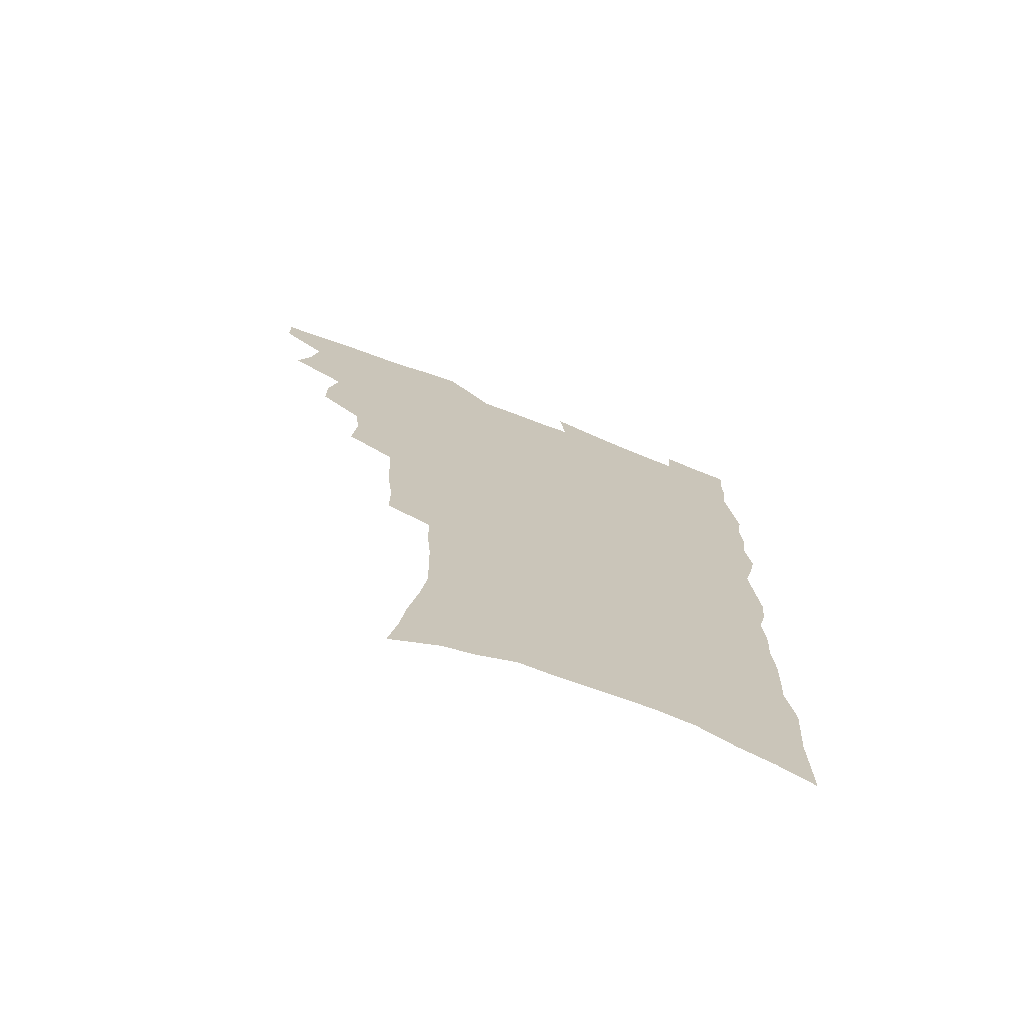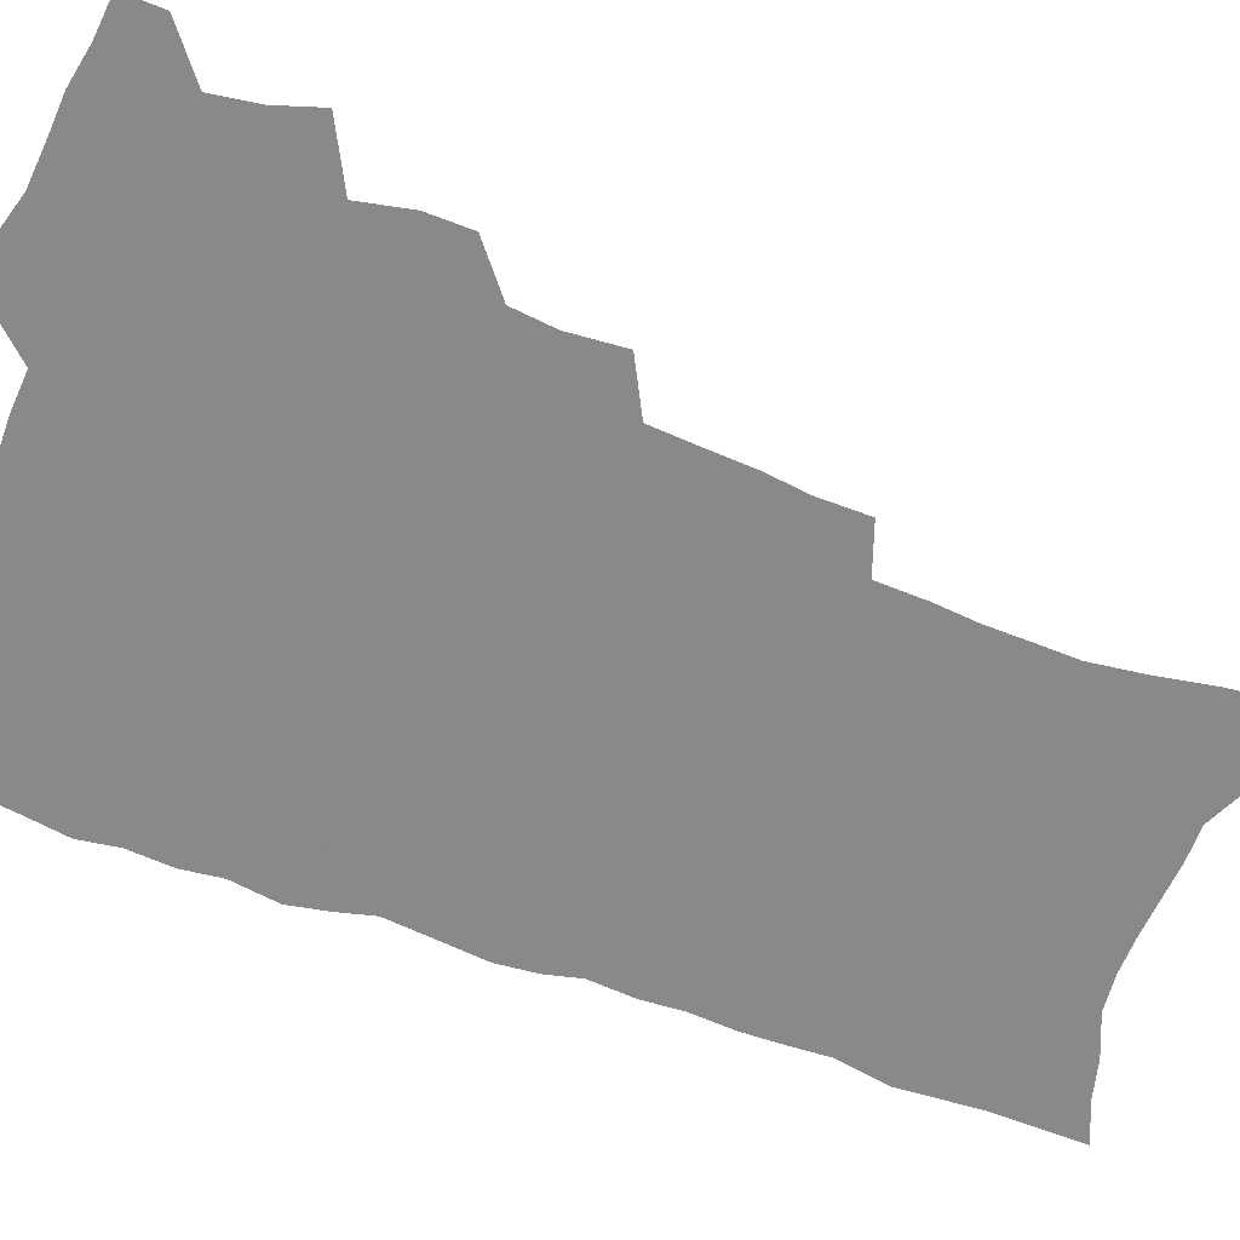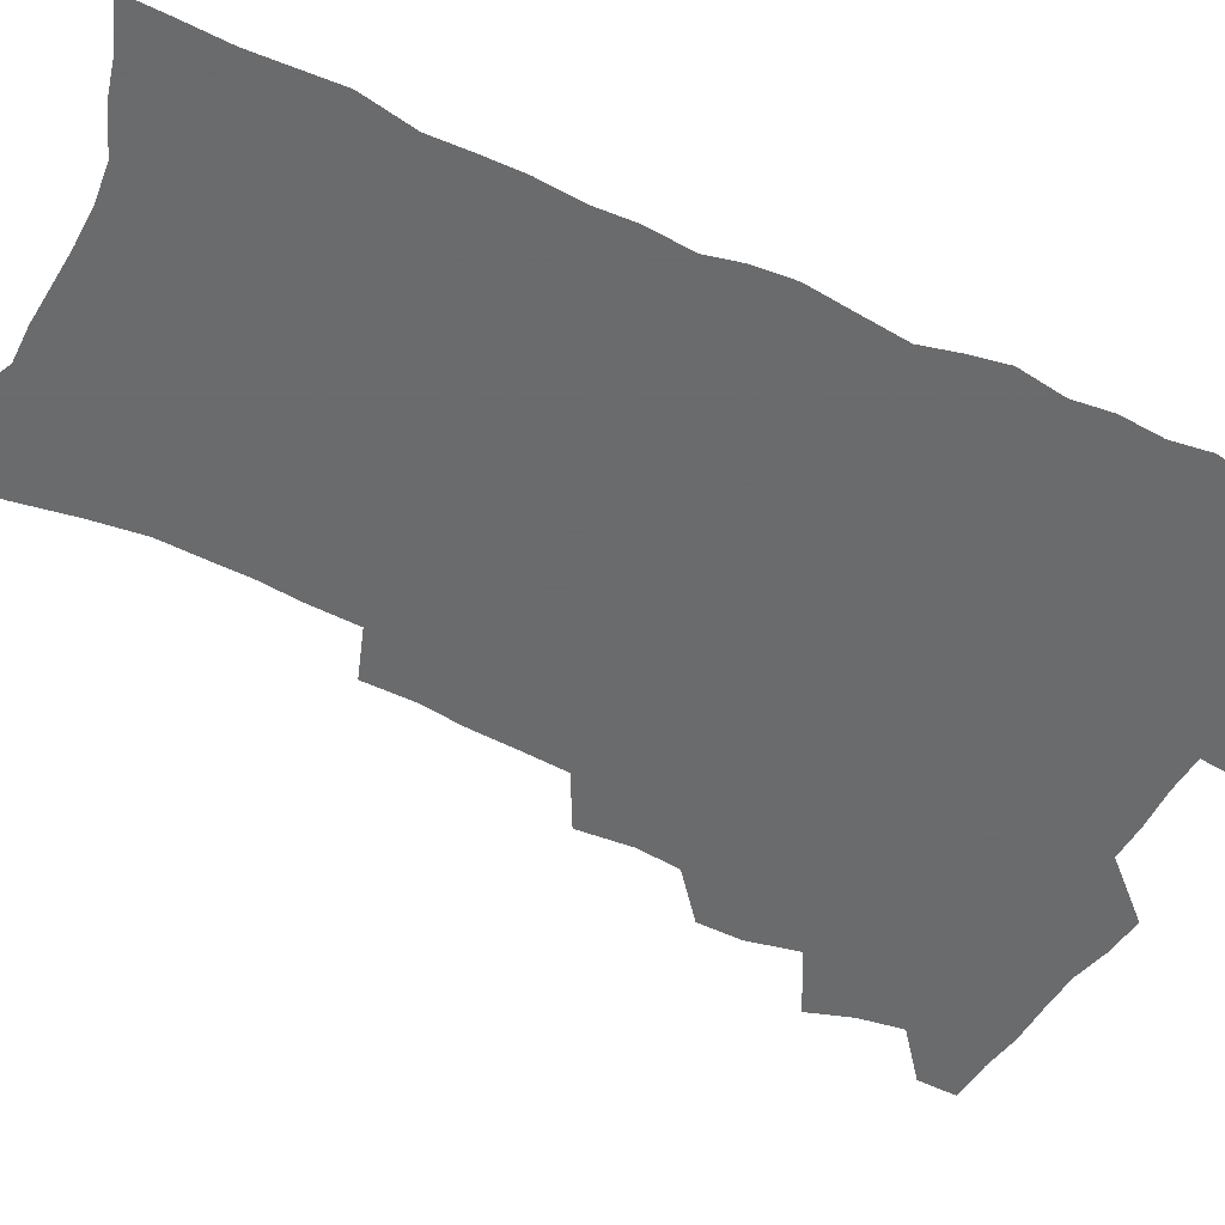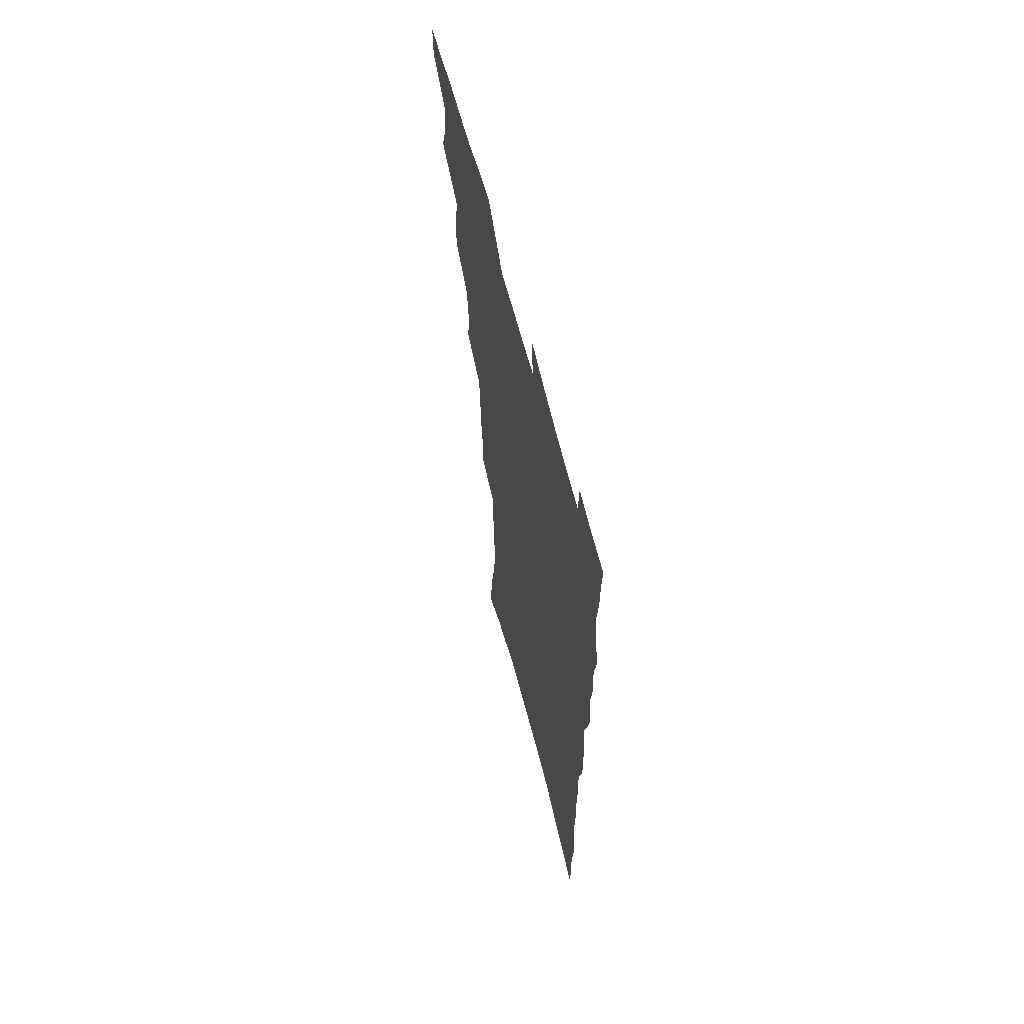
<metadata>
{"format":"obj","ext":"obj","renderer":"f3d","projection":"perspective","resolution":1024,"background":"white","views":[{"elev":-73.0,"azim":-21.0,"up":"+Y"},{"elev":-63.3,"azim":-110.8,"up":"+Z"},{"elev":-53.2,"azim":63.3,"up":"+Z"},{"elev":64.9,"azim":75.5,"up":"+Y"}]}
</metadata>
<code>
v 480.9 534.6 0
v 480.6 549.3 0
v 490.5 488.3 0
v 495.8 504.4 0
v 498.3 520.6 0
v 497.9 535.3 0
v 495.6 550.6 0
v 508.7 441.9 0
v 508.6 458.1 0
v 512.6 476.6 0
v 516.2 492.9 0
v 513.6 506.6 0
v 514.9 521.6 0
v 513.5 536.1 0
v 510 553.4 0
v 525.3 392.4 0
v 527 412.6 0
v 525.4 428.3 0
v 529.1 447.3 0
v 529.2 463.1 0
v 528.7 478.2 0
v 529.8 493.5 0
v 530.4 508.2 0
v 530 522.4 0
v 528.6 536.5 0
v 525.1 554.2 0
v 547.7 313.5 0
v 547.7 332.1 0
v 545.8 347.9 0
v 545 365.2 0
v 544 382.4 0
v 543.3 399.7 0
v 543.4 416.9 0
v 546.4 435.9 0
v 544.6 449.7 0
v 545.9 465.7 0
v 546.5 480.7 0
v 544.9 494.7 0
v 545.3 509.1 0
v 544.5 523.5 0
v 542.8 538.2 0
v 539.9 555.3 0
v 555.7 166.4 0
v 559.1 184.9 0
v 561.4 202.8 0
v 565.1 223.5 0
v 567.7 242.7 0
v 567.4 258 0
v 567.1 273.9 0
v 565.8 289.1 0
v 565.4 307.2 0
v 564.8 324.9 0
v 563.2 340.3 0
v 562.3 356.6 0
v 561.3 372.6 0
v 560.5 389.1 0
v 560.9 406.2 0
v 560.8 422.4 0
v 560.5 437.6 0
v 562.4 454.1 0
v 561 467.6 0
v 561.5 482.2 0
v 562.5 496.3 0
v 560.5 510.4 0
v 558.9 525.1 0
v 557.2 540.4 0
v 554.1 559.3 0
v 574.9 178 0
v 574.6 192.4 0
v 580.1 216.5 0
v 581.6 234.5 0
v 582.2 251.2 0
v 582.3 267.4 0
v 580.9 281.6 0
v 579.3 296.1 0
v 580 315.7 0
v 579.2 331.9 0
v 578.3 347.2 0
v 577.9 363.4 0
v 576.2 377.7 0
v 576.6 394.9 0
v 575.4 409 0
v 576.3 425.7 0
v 575.7 440.1 0
v 576.1 455.1 0
v 576.1 469.3 0
v 576.4 483.6 0
v 575.8 497.3 0
v 575.9 510.9 0
v 574.3 525.2 0
v 572.3 541 0
v 568.6 561.2 0
v 588.1 181.6 0
v 592.7 205.2 0
v 595.2 225.3 0
v 595 240.2 0
v 596.3 259.4 0
v 595.3 273 0
v 594 287.1 0
v 593.9 304.8 0
v 592.8 319.6 0
v 591.6 333.9 0
v 592.7 353.1 0
v 591.7 367 0
v 590.6 381.8 0
v 590.5 397.5 0
v 590.6 412.9 0
v 590.8 428.2 0
v 590.2 441.9 0
v 590.3 456.4 0
v 591.1 471.3 0
v 590.7 484.4 0
v 590.1 498 0
v 589.6 511.8 0
v 588.4 526.4 0
v 587.4 540.9 0
v 603.5 188.7 0
v 606.1 209.1 0
v 607.3 227.3 0
v 607.8 244.2 0
v 607.9 260.3 0
v 607.2 274.9 0
v 606.8 291.3 0
v 606.3 307.2 0
v 605.9 323.9 0
v 606 341 0
v 605.1 353.1 0
v 604.7 369.6 0
v 604.4 385 0
v 604.8 401.3 0
v 604.2 414.2 0
v 604.3 429.4 0
v 604.1 443.3 0
v 604 457.2 0
v 604.3 471.1 0
v 604.4 484.8 0
v 604.6 498.3 0
v 603.8 512.1 0
v 602.5 527 0
v 601.7 541.8 0
v 616.8 188.5 0
v 619.3 212.9 0
v 620 230.6 0
v 620 246 0
v 620 262.8 0
v 619.5 277.5 0
v 618.9 292.3 0
v 618.8 310.1 0
v 618.6 327.2 0
v 618.2 342.1 0
v 617.7 355.3 0
v 617.6 371.1 0
v 617.3 385.9 0
v 617.3 401.1 0
v 617.1 414 0
v 617.6 430.4 0
v 617.4 443.8 0
v 617.7 458.2 0
v 617.9 471.8 0
v 617.9 484.9 0
v 618 498.5 0
v 618.1 512 0
v 618 525.6 0
v 616.4 541.6 0
v 630.6 189.5 0
v 631.8 212.4 0
v 632.1 231.1 0
v 632.2 247.7 0
v 632.1 264.1 0
v 631.8 279 0
v 631.5 295.6 0
v 631.1 311 0
v 630.9 327 0
v 630.6 342 0
v 630.4 356.6 0
v 630.3 371.3 0
v 630.2 387.1 0
v 630.2 401 0
v 630.3 415.4 0
v 630.5 430.7 0
v 630.7 444.1 0
v 630.9 458.1 0
v 631.2 471.6 0
v 631.3 485 0
v 631.6 498.5 0
v 631.8 511.9 0
v 631.8 525.4 0
v 630.6 542.7 0
v 628.6 562.2 0
v 644.4 190.5 0
v 644.5 213.5 0
v 644.3 231 0
v 644.5 246 0
v 644.1 263.8 0
v 644.1 279.7 0
v 643.8 295.3 0
v 643.3 312.4 0
v 643.1 327.1 0
v 643.1 341.1 0
v 643.1 355.7 0
v 642.9 371.9 0
v 643 386.6 0
v 643.1 400.9 0
v 643.3 415.3 0
v 643.4 430.1 0
v 643.8 443.8 0
v 644.1 457.8 0
v 644.6 471.3 0
v 645 485.3 0
v 645.3 498.5 0
v 645.5 511.7 0
v 645.6 525.7 0
v 645.6 541 0
v 644.7 558.3 0
v 658 190.7 0
v 657.3 211.7 0
v 657 228.8 0
v 656.6 245.5 0
v 658.4 257.5 0
v 656.5 277.8 0
v 656.2 293.8 0
v 655.9 309.7 0
v 655.5 326.1 0
v 655.5 341 0
v 655.6 355.6 0
v 655.6 370.7 0
v 655.8 385.4 0
v 656.3 399.3 0
v 656.4 414.1 0
v 657 428.2 0
v 657.2 442.7 0
v 658 456.2 0
v 658 470.7 0
v 658.3 484.4 0
v 658.6 498.1 0
v 659.3 511.7 0
v 659.7 525.5 0
v 660.4 539.4 0
v 660.3 555.2 0
v 671.7 189.3 0
v 670.7 208.2 0
v 669.4 227.8 0
v 670.3 241.7 0
v 670.1 257.6 0
v 668.2 278.8 0
v 668.8 292.4 0
v 667.9 309.9 0
v 667.7 324.9 0
v 668.1 339.2 0
v 668.7 353.3 0
v 668.2 369.4 0
v 669.1 383.1 0
v 669.5 397.4 0
v 671 410.7 0
v 671 425.6 0
v 670.7 441 0
v 671.5 454.9 0
v 671.8 469.2 0
v 671.5 484.1 0
v 672.3 497.4 0
v 673 511 0
v 673.9 524.9 0
v 674.5 539.1 0
v 675.3 553.5 0
v 686.9 183 0
v 685 203.1 0
v 682.5 224.5 0
v 683.3 239.3 0
v 682.5 256.7 0
v 682.8 272.2 0
v 681.5 289.7 0
v 681.9 304.4 0
v 680.2 322.2 0
v 682.1 335 0
v 682.2 349.9 0
v 683.3 364.1 0
v 682.9 379.8 0
v 683.6 394.1 0
v 684.7 408.2 0
v 684.5 423.8 0
v 685.7 437.6 0
v 685.7 452.7 0
v 686.2 467.2 0
v 686 482 0
v 686.9 495.8 0
v 687.2 510.1 0
v 688 524.1 0
v 688.7 537.9 0
v 689.7 552.5 0
v 690.5 568.2 0
v 701 179.3 0
v 699.5 198.1 0
v 699.4 214.9 0
v 698.8 232 0
v 696.6 251.1 0
v 697 266.5 0
v 696.8 282.5 0
v 696.1 298.9 0
v 696.9 313.6 0
v 697.1 328.8 0
v 697.6 343.7 0
v 699.5 357.3 0
v 699.3 373.1 0
v 699 389.1 0
v 699.6 404.1 0
v 699.4 419.8 0
v 699.5 435 0
v 702 448.6 0
v 702.1 463.7 0
v 700.3 480.1 0
v 702.4 493.6 0
v 702.4 508.5 0
v 702.2 523.2 0
v 702.7 537 0
v 704.4 551.7 0
v 705.4 566.2 0
v 716.3 173 0
v 716.2 189.6 0
v 715.8 206.3 0
v 716.9 221.2 0
v 718 236.5 0
v 714.6 256.5 0
v 715.4 271.3 0
v 715.9 286.6 0
v 714.8 303.4 0
v 715.9 318.1 0
v 714.7 335.1 0
v 717.8 348.1 0
v 719.2 362.8 0
v 717.4 380.4 0
v 715.8 398.2 0
v 719.2 411.7 0
v 721.9 425.8 0
v 719.5 443.5 0
v 721.2 457.9 0
v 720.2 474.2 0
v 722.3 488.5 0
v 719.8 505.3 0
v 717.6 522.1 0
v 719.1 536.4 0
v 719 551 0
v 720 565.5 0
f 5 6 1
f 1 6 2
f 6 7 2
f 10 11 3
f 3 11 4
f 11 12 4
f 4 12 5
f 12 13 5
f 5 13 6
f 13 14 6
f 6 14 7
f 14 15 7
f 18 19 8
f 8 19 9
f 19 20 9
f 9 20 10
f 20 21 10
f 10 21 11
f 21 22 11
f 11 22 12
f 22 23 12
f 12 23 13
f 23 24 13
f 13 24 14
f 24 25 14
f 14 25 15
f 25 26 15
f 31 32 16
f 16 32 17
f 32 33 17
f 17 33 18
f 33 34 18
f 18 34 19
f 34 35 19
f 19 35 20
f 35 36 20
f 20 36 21
f 36 37 21
f 21 37 22
f 37 38 22
f 22 38 23
f 38 39 23
f 23 39 24
f 39 40 24
f 24 40 25
f 40 41 25
f 25 41 26
f 41 42 26
f 51 52 27
f 27 52 28
f 52 53 28
f 28 53 29
f 53 54 29
f 29 54 30
f 54 55 30
f 30 55 31
f 55 56 31
f 31 56 32
f 56 57 32
f 32 57 33
f 57 58 33
f 33 58 34
f 58 59 34
f 34 59 35
f 59 60 35
f 35 60 36
f 60 61 36
f 36 61 37
f 61 62 37
f 37 62 38
f 62 63 38
f 38 63 39
f 63 64 39
f 39 64 40
f 64 65 40
f 40 65 41
f 65 66 41
f 41 66 42
f 66 67 42
f 43 68 44
f 68 69 44
f 44 69 45
f 69 70 45
f 45 70 46
f 70 71 46
f 46 71 47
f 71 72 47
f 47 72 48
f 72 73 48
f 48 73 49
f 73 74 49
f 49 74 50
f 74 75 50
f 50 75 51
f 75 76 51
f 51 76 52
f 76 77 52
f 52 77 53
f 77 78 53
f 53 78 54
f 78 79 54
f 54 79 55
f 79 80 55
f 55 80 56
f 80 81 56
f 56 81 57
f 81 82 57
f 57 82 58
f 82 83 58
f 58 83 59
f 83 84 59
f 59 84 60
f 84 85 60
f 60 85 61
f 85 86 61
f 61 86 62
f 86 87 62
f 62 87 63
f 87 88 63
f 63 88 64
f 88 89 64
f 64 89 65
f 89 90 65
f 65 90 66
f 90 91 66
f 66 91 67
f 91 92 67
f 68 93 69
f 93 94 69
f 69 94 70
f 94 95 70
f 70 95 71
f 95 96 71
f 71 96 72
f 96 97 72
f 72 97 73
f 97 98 73
f 73 98 74
f 98 99 74
f 74 99 75
f 99 100 75
f 75 100 76
f 100 101 76
f 76 101 77
f 101 102 77
f 77 102 78
f 102 103 78
f 78 103 79
f 103 104 79
f 79 104 80
f 104 105 80
f 80 105 81
f 105 106 81
f 81 106 82
f 106 107 82
f 82 107 83
f 107 108 83
f 83 108 84
f 108 109 84
f 84 109 85
f 109 110 85
f 85 110 86
f 110 111 86
f 86 111 87
f 111 112 87
f 87 112 88
f 112 113 88
f 88 113 89
f 113 114 89
f 89 114 90
f 114 115 90
f 90 115 91
f 115 116 91
f 91 116 92
f 93 117 94
f 117 118 94
f 94 118 95
f 118 119 95
f 95 119 96
f 119 120 96
f 96 120 97
f 120 121 97
f 97 121 98
f 121 122 98
f 98 122 99
f 122 123 99
f 99 123 100
f 123 124 100
f 100 124 101
f 124 125 101
f 101 125 102
f 125 126 102
f 102 126 103
f 126 127 103
f 103 127 104
f 127 128 104
f 104 128 105
f 128 129 105
f 105 129 106
f 129 130 106
f 106 130 107
f 130 131 107
f 107 131 108
f 131 132 108
f 108 132 109
f 132 133 109
f 109 133 110
f 133 134 110
f 110 134 111
f 134 135 111
f 111 135 112
f 135 136 112
f 112 136 113
f 136 137 113
f 113 137 114
f 137 138 114
f 114 138 115
f 138 139 115
f 115 139 116
f 139 140 116
f 117 141 118
f 141 142 118
f 118 142 119
f 142 143 119
f 119 143 120
f 143 144 120
f 120 144 121
f 144 145 121
f 121 145 122
f 145 146 122
f 122 146 123
f 146 147 123
f 123 147 124
f 147 148 124
f 124 148 125
f 148 149 125
f 125 149 126
f 149 150 126
f 126 150 127
f 150 151 127
f 127 151 128
f 151 152 128
f 128 152 129
f 152 153 129
f 129 153 130
f 153 154 130
f 130 154 131
f 154 155 131
f 131 155 132
f 155 156 132
f 132 156 133
f 156 157 133
f 133 157 134
f 157 158 134
f 134 158 135
f 158 159 135
f 135 159 136
f 159 160 136
f 136 160 137
f 160 161 137
f 137 161 138
f 161 162 138
f 138 162 139
f 162 163 139
f 139 163 140
f 163 164 140
f 141 165 142
f 165 166 142
f 142 166 143
f 166 167 143
f 143 167 144
f 167 168 144
f 144 168 145
f 168 169 145
f 145 169 146
f 169 170 146
f 146 170 147
f 170 171 147
f 147 171 148
f 171 172 148
f 148 172 149
f 172 173 149
f 149 173 150
f 173 174 150
f 150 174 151
f 174 175 151
f 151 175 152
f 175 176 152
f 152 176 153
f 176 177 153
f 153 177 154
f 177 178 154
f 154 178 155
f 178 179 155
f 155 179 156
f 179 180 156
f 156 180 157
f 180 181 157
f 157 181 158
f 181 182 158
f 158 182 159
f 182 183 159
f 159 183 160
f 183 184 160
f 160 184 161
f 184 185 161
f 161 185 162
f 185 186 162
f 162 186 163
f 186 187 163
f 163 187 164
f 187 188 164
f 165 190 166
f 190 191 166
f 166 191 167
f 191 192 167
f 167 192 168
f 192 193 168
f 168 193 169
f 193 194 169
f 169 194 170
f 194 195 170
f 170 195 171
f 195 196 171
f 171 196 172
f 196 197 172
f 172 197 173
f 197 198 173
f 173 198 174
f 198 199 174
f 174 199 175
f 199 200 175
f 175 200 176
f 200 201 176
f 176 201 177
f 201 202 177
f 177 202 178
f 202 203 178
f 178 203 179
f 203 204 179
f 179 204 180
f 204 205 180
f 180 205 181
f 205 206 181
f 181 206 182
f 206 207 182
f 182 207 183
f 207 208 183
f 183 208 184
f 208 209 184
f 184 209 185
f 209 210 185
f 185 210 186
f 210 211 186
f 186 211 187
f 211 212 187
f 187 212 188
f 212 213 188
f 188 213 189
f 213 214 189
f 190 215 191
f 215 216 191
f 191 216 192
f 216 217 192
f 192 217 193
f 217 218 193
f 193 218 194
f 218 219 194
f 194 219 195
f 219 220 195
f 195 220 196
f 220 221 196
f 196 221 197
f 221 222 197
f 197 222 198
f 222 223 198
f 198 223 199
f 223 224 199
f 199 224 200
f 224 225 200
f 200 225 201
f 225 226 201
f 201 226 202
f 226 227 202
f 202 227 203
f 227 228 203
f 203 228 204
f 228 229 204
f 204 229 205
f 229 230 205
f 205 230 206
f 230 231 206
f 206 231 207
f 231 232 207
f 207 232 208
f 232 233 208
f 208 233 209
f 233 234 209
f 209 234 210
f 234 235 210
f 210 235 211
f 235 236 211
f 211 236 212
f 236 237 212
f 212 237 213
f 237 238 213
f 213 238 214
f 238 239 214
f 215 240 216
f 240 241 216
f 216 241 217
f 241 242 217
f 217 242 218
f 242 243 218
f 218 243 219
f 243 244 219
f 219 244 220
f 244 245 220
f 220 245 221
f 245 246 221
f 221 246 222
f 246 247 222
f 222 247 223
f 247 248 223
f 223 248 224
f 248 249 224
f 224 249 225
f 249 250 225
f 225 250 226
f 250 251 226
f 226 251 227
f 251 252 227
f 227 252 228
f 252 253 228
f 228 253 229
f 253 254 229
f 229 254 230
f 254 255 230
f 230 255 231
f 255 256 231
f 231 256 232
f 256 257 232
f 232 257 233
f 257 258 233
f 233 258 234
f 258 259 234
f 234 259 235
f 259 260 235
f 235 260 236
f 260 261 236
f 236 261 237
f 261 262 237
f 237 262 238
f 262 263 238
f 238 263 239
f 263 264 239
f 240 265 241
f 265 266 241
f 241 266 242
f 266 267 242
f 242 267 243
f 267 268 243
f 243 268 244
f 268 269 244
f 244 269 245
f 269 270 245
f 245 270 246
f 270 271 246
f 246 271 247
f 271 272 247
f 247 272 248
f 272 273 248
f 248 273 249
f 273 274 249
f 249 274 250
f 274 275 250
f 250 275 251
f 275 276 251
f 251 276 252
f 276 277 252
f 252 277 253
f 277 278 253
f 253 278 254
f 278 279 254
f 254 279 255
f 279 280 255
f 255 280 256
f 280 281 256
f 256 281 257
f 281 282 257
f 257 282 258
f 282 283 258
f 258 283 259
f 283 284 259
f 259 284 260
f 284 285 260
f 260 285 261
f 285 286 261
f 261 286 262
f 286 287 262
f 262 287 263
f 287 288 263
f 263 288 264
f 288 289 264
f 265 291 266
f 291 292 266
f 266 292 267
f 292 293 267
f 267 293 268
f 293 294 268
f 268 294 269
f 294 295 269
f 269 295 270
f 295 296 270
f 270 296 271
f 296 297 271
f 271 297 272
f 297 298 272
f 272 298 273
f 298 299 273
f 273 299 274
f 299 300 274
f 274 300 275
f 300 301 275
f 275 301 276
f 301 302 276
f 276 302 277
f 302 303 277
f 277 303 278
f 303 304 278
f 278 304 279
f 304 305 279
f 279 305 280
f 305 306 280
f 280 306 281
f 306 307 281
f 281 307 282
f 307 308 282
f 282 308 283
f 308 309 283
f 283 309 284
f 309 310 284
f 284 310 285
f 310 311 285
f 285 311 286
f 311 312 286
f 286 312 287
f 312 313 287
f 287 313 288
f 313 314 288
f 288 314 289
f 314 315 289
f 289 315 290
f 315 316 290
f 291 317 292
f 317 318 292
f 292 318 293
f 318 319 293
f 293 319 294
f 319 320 294
f 294 320 295
f 320 321 295
f 295 321 296
f 321 322 296
f 296 322 297
f 322 323 297
f 297 323 298
f 323 324 298
f 298 324 299
f 324 325 299
f 299 325 300
f 325 326 300
f 300 326 301
f 326 327 301
f 301 327 302
f 327 328 302
f 302 328 303
f 328 329 303
f 303 329 304
f 329 330 304
f 304 330 305
f 330 331 305
f 305 331 306
f 331 332 306
f 306 332 307
f 332 333 307
f 307 333 308
f 333 334 308
f 308 334 309
f 334 335 309
f 309 335 310
f 335 336 310
f 310 336 311
f 336 337 311
f 311 337 312
f 337 338 312
f 312 338 313
f 338 339 313
f 313 339 314
f 339 340 314
f 314 340 315
f 340 341 315
f 315 341 316
f 341 342 316

</code>
